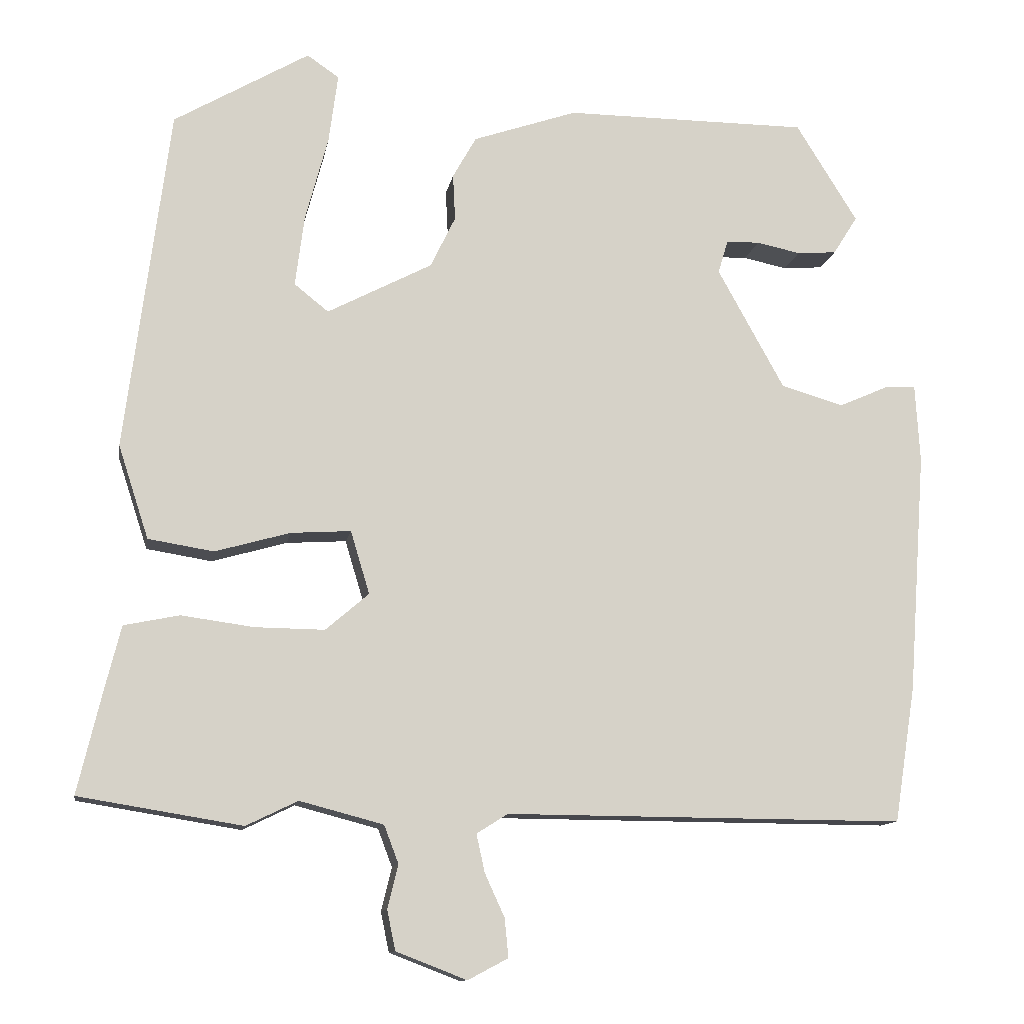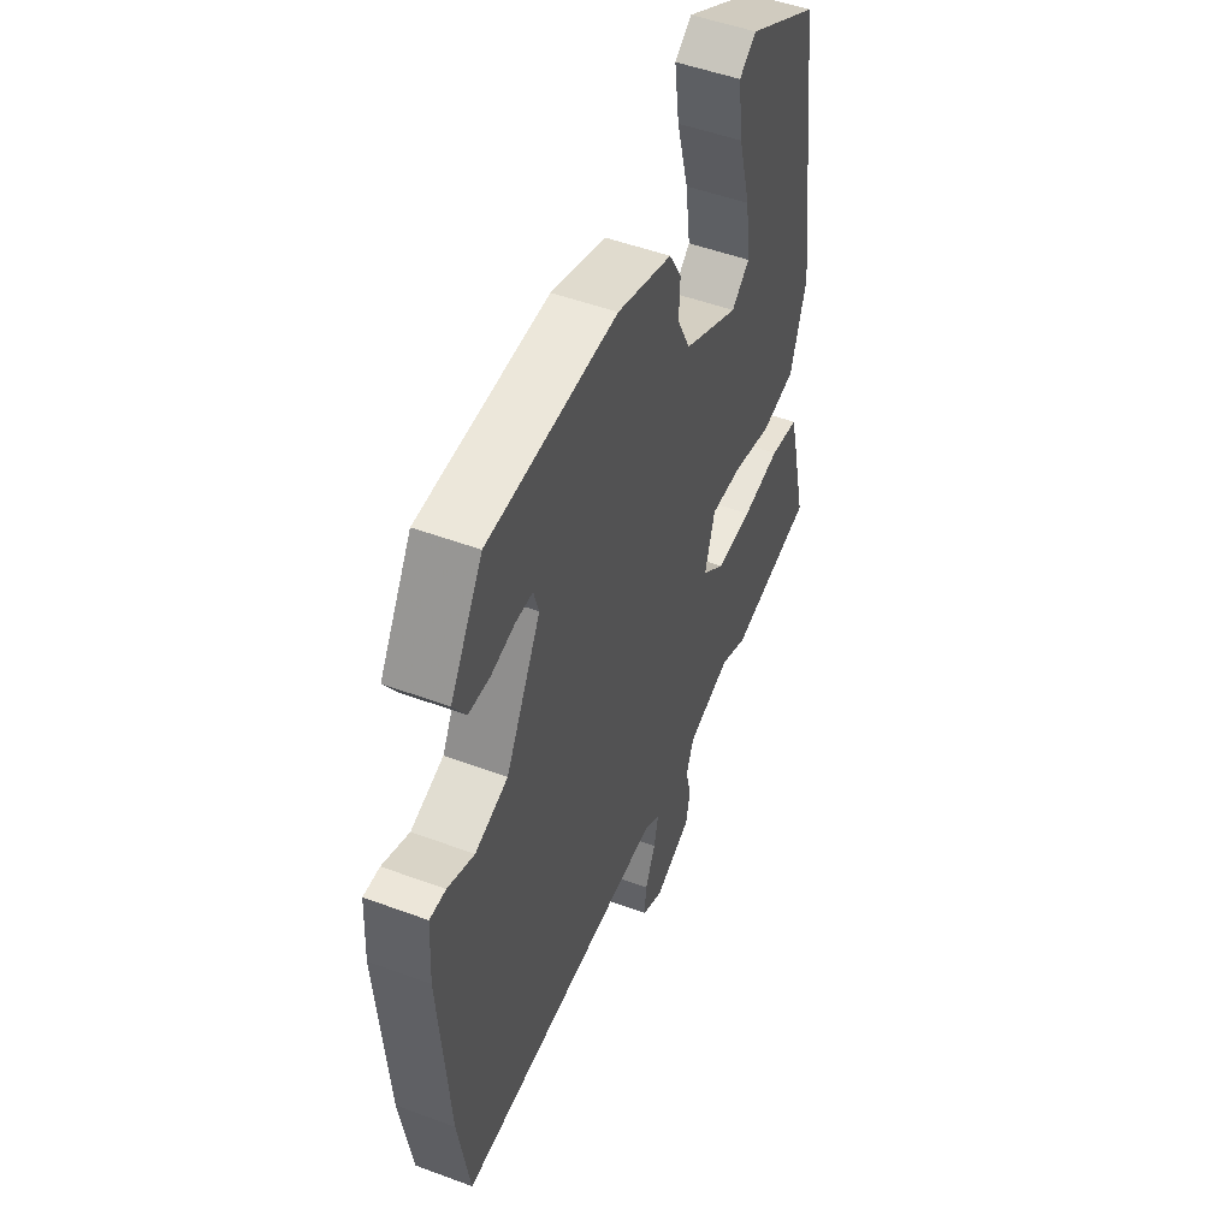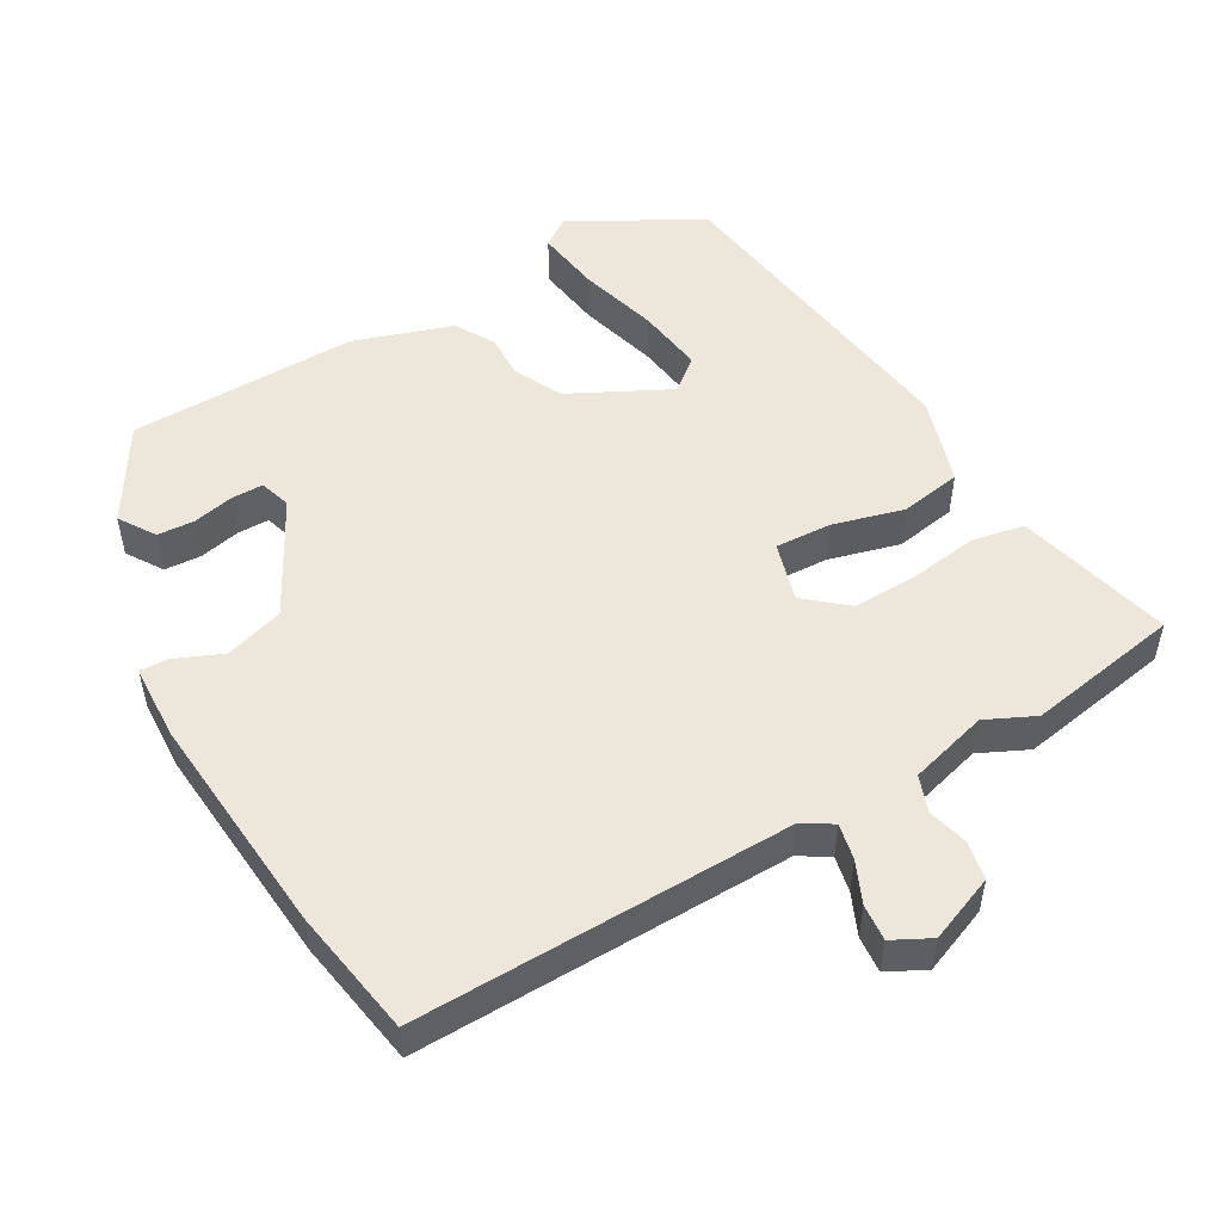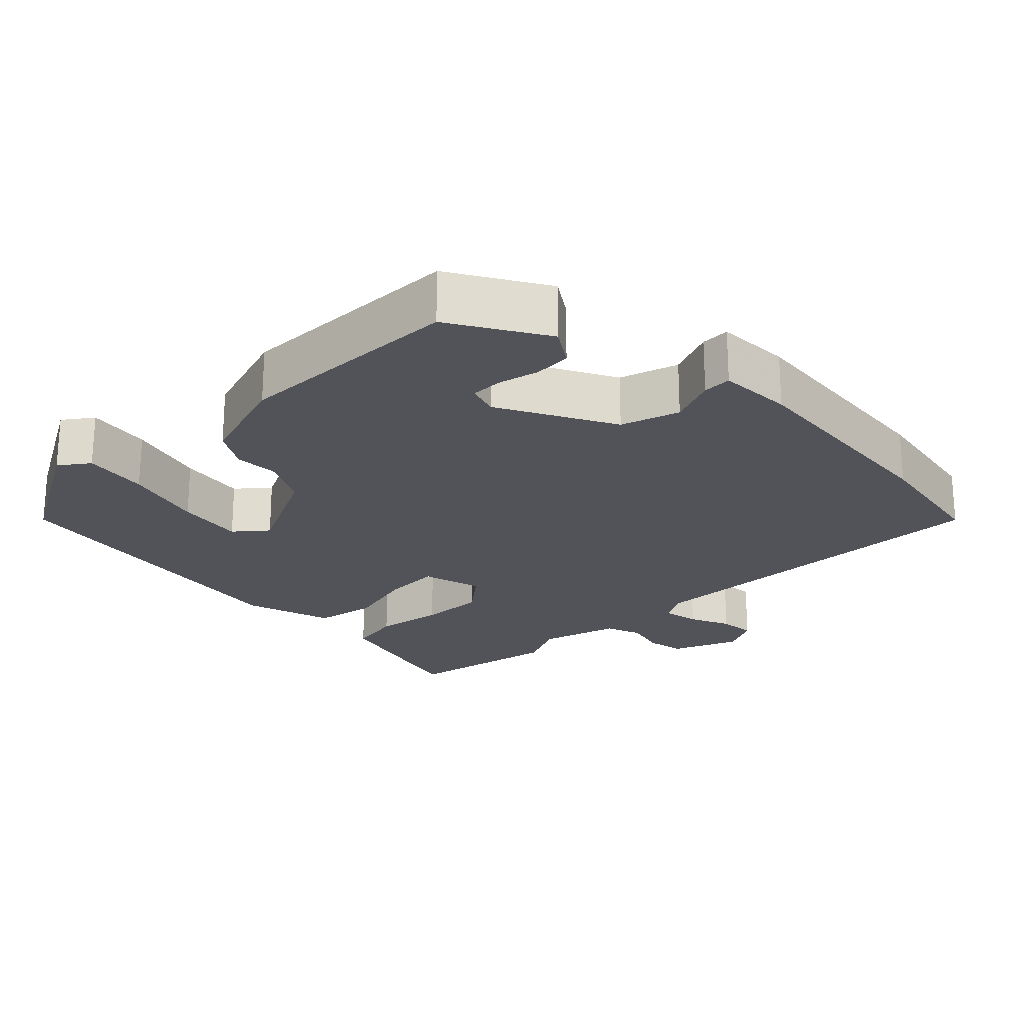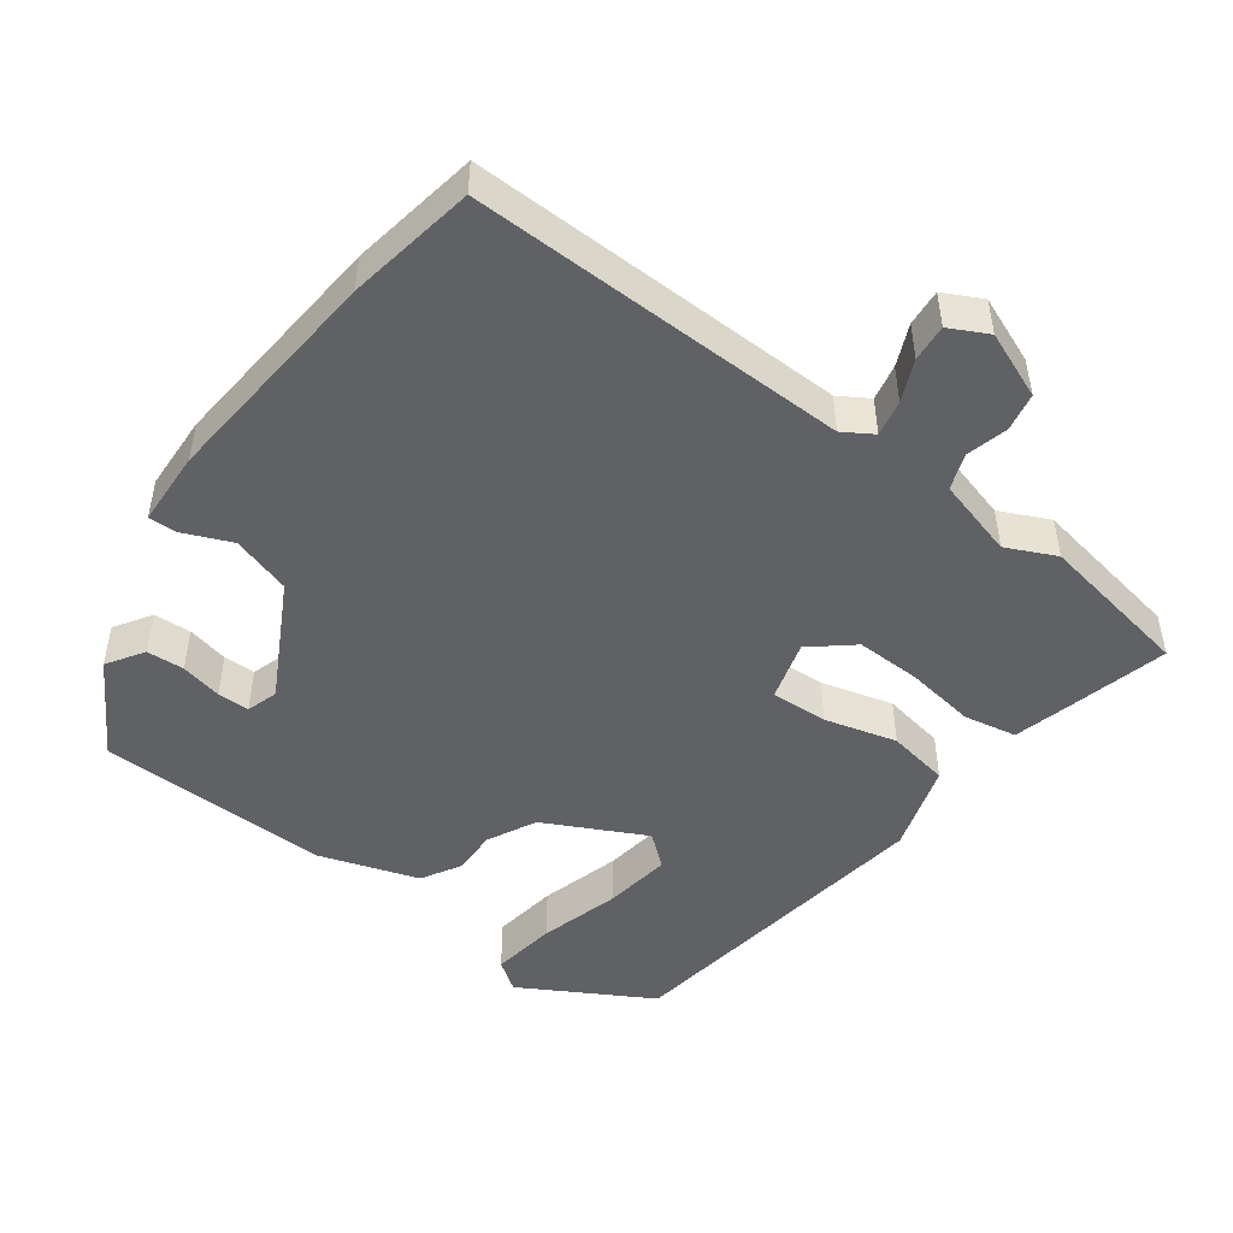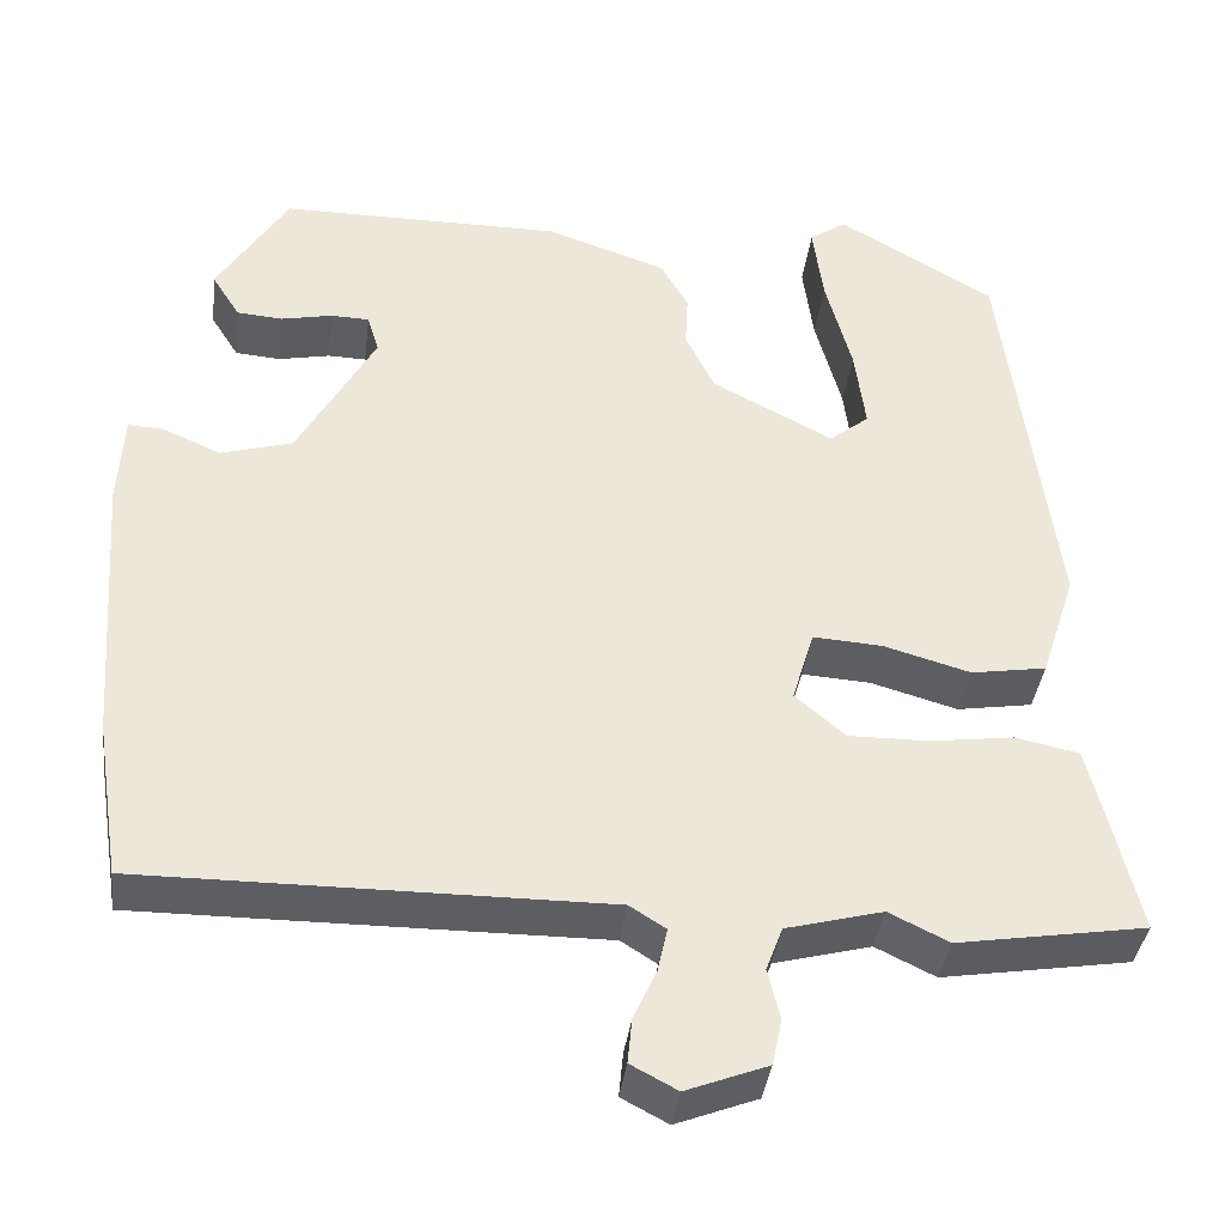
<metadata>
{"format":"obj","ext":"obj","renderer":"f3d","projection":"perspective","resolution":1024,"background":"white","views":[{"elev":-11.8,"azim":-9.6,"up":"+Z"},{"elev":50.5,"azim":112.1,"up":"+Z"},{"elev":51.5,"azim":149.4,"up":"+Y"},{"elev":-22.6,"azim":43.3,"up":"+Y"},{"elev":-48.6,"azim":142.7,"up":"+Y"},{"elev":-37.9,"azim":172.9,"up":"+Z"}]}
</metadata>
<code>
v -0.366 0.07 -0.522
v -0.581 0.07 -0.487
v -0.548 0.07 -0.348
v -0.528 0.07 -0.268
v -0.455 0.07 -0.253
v -0.359 0.07 -0.266
v -0.268 0.07 -0.267
v -0.211 0.07 -0.218
v -0.236 0.07 -0.135
v -0.315 0.07 -0.14
v -0.414 0.07 -0.168
v -0.5 0.07 -0.154
v -0.54 0.07 -0.031
v -0.482 0.07 0.421
v -0.304 0.07 0.525
v -0.262 0.07 0.496
v -0.274 0.07 0.405
v -0.304 0.07 0.293
v -0.316 0.07 0.199
v -0.271 0.07 0.163
v -0.133 0.07 0.235
v -0.1 0.07 0.303
v -0.103 0.07 0.364
v -0.072 0.07 0.419
v 0.065 0.07 0.466
v 0.386 0.07 0.465
v 0.467 0.07 0.335
v 0.435 0.07 0.284
v 0.383 0.07 0.28
v 0.325 0.07 0.292
v 0.281 0.07 0.291
v 0.268 0.07 0.247
v 0.356 0.07 0.088
v 0.438 0.07 0.064
v 0.504 0.07 0.093
v 0.544 0.07 0.095
v 0.55 0.07 -0.009
v 0.527 0.07 -0.326
v 0.499 0.07 -0.505
v -0.027 0.07 -0.502
v -0.068 0.07 -0.528
v -0.057 0.07 -0.578
v -0.031 0.07 -0.635
v -0.026 0.07 -0.686
v -0.079 0.07 -0.714
v -0.172 0.07 -0.678
v -0.183 0.07 -0.625
v -0.169 0.07 -0.568
v -0.188 0.07 -0.518
v -0.298 0.07 -0.489
v -0.366 0 -0.522
v -0.581 0 -0.487
v -0.548 0 -0.348
v -0.528 0 -0.268
v -0.455 0 -0.253
v -0.359 0 -0.266
v -0.268 0 -0.267
v -0.211 0 -0.218
v -0.236 0 -0.135
v -0.315 0 -0.14
v -0.414 0 -0.168
v -0.5 0 -0.154
v -0.54 0 -0.031
v -0.482 0 0.421
v -0.304 0 0.525
v -0.262 0 0.496
v -0.274 0 0.405
v -0.304 0 0.293
v -0.316 0 0.199
v -0.271 0 0.163
v -0.133 0 0.235
v -0.1 0 0.303
v -0.103 0 0.364
v -0.072 0 0.419
v 0.065 0 0.466
v 0.386 0 0.465
v 0.467 0 0.335
v 0.435 0 0.284
v 0.383 0 0.28
v 0.325 0 0.292
v 0.281 0 0.291
v 0.268 0 0.247
v 0.356 0 0.088
v 0.438 0 0.064
v 0.504 0 0.093
v 0.544 0 0.095
v 0.55 0 -0.009
v 0.527 0 -0.326
v 0.499 0 -0.505
v -0.027 0 -0.502
v -0.068 0 -0.528
v -0.057 0 -0.578
v -0.031 0 -0.635
v -0.026 0 -0.686
v -0.079 0 -0.714
v -0.172 0 -0.678
v -0.183 0 -0.625
v -0.169 0 -0.568
v -0.188 0 -0.518
v -0.298 0 -0.489
f 45 46 47 48
f 45 48 49
f 42 43 44 45
f 41 42 45 49
f 40 41 49 50
f 38 39 40 50
f 34 35 36 37
f 33 34 37 38
f 32 33 38 50
f 27 28 29 30
f 27 30 31
f 26 27 31
f 25 26 31
f 22 23 24 25
f 21 22 25 31
f 20 21 31 32
f 15 16 17 18
f 15 18 19
f 14 15 19
f 13 14 19
f 10 11 12 13
f 9 10 13 19
f 8 9 19 20
f 3 4 5 6
f 3 6 7
f 2 3 7
f 1 2 7
f 50 1 7 8
f 8 20 32
f 8 32 50
f 98 97 96 95
f 99 98 95
f 95 94 93 92
f 99 95 92 91
f 100 99 91 90
f 100 90 89 88
f 87 86 85 84
f 88 87 84 83
f 100 88 83 82
f 80 79 78 77
f 81 80 77
f 81 77 76
f 81 76 75
f 75 74 73 72
f 81 75 72 71
f 82 81 71 70
f 68 67 66 65
f 69 68 65
f 69 65 64
f 69 64 63
f 63 62 61 60
f 69 63 60 59
f 70 69 59 58
f 56 55 54 53
f 57 56 53
f 57 53 52
f 57 52 51
f 58 57 51 100
f 82 70 58
f 100 82 58
f 1 51 52 2
f 2 52 53 3
f 3 53 54 4
f 4 54 55 5
f 5 55 56 6
f 6 56 57 7
f 7 57 58 8
f 8 58 59 9
f 9 59 60 10
f 10 60 61 11
f 11 61 62 12
f 12 62 63 13
f 13 63 64 14
f 14 64 65 15
f 15 65 66 16
f 16 66 67 17
f 17 67 68 18
f 18 68 69 19
f 19 69 70 20
f 20 70 71 21
f 21 71 72 22
f 22 72 73 23
f 23 73 74 24
f 24 74 75 25
f 25 75 76 26
f 26 76 77 27
f 27 77 78 28
f 28 78 79 29
f 29 79 80 30
f 30 80 81 31
f 31 81 82 32
f 32 82 83 33
f 33 83 84 34
f 34 84 85 35
f 35 85 86 36
f 36 86 87 37
f 37 87 88 38
f 38 88 89 39
f 39 89 90 40
f 40 90 91 41
f 41 91 92 42
f 42 92 93 43
f 43 93 94 44
f 44 94 95 45
f 45 95 96 46
f 46 96 97 47
f 47 97 98 48
f 48 98 99 49
f 49 99 100 50
f 50 100 51 1

</code>
